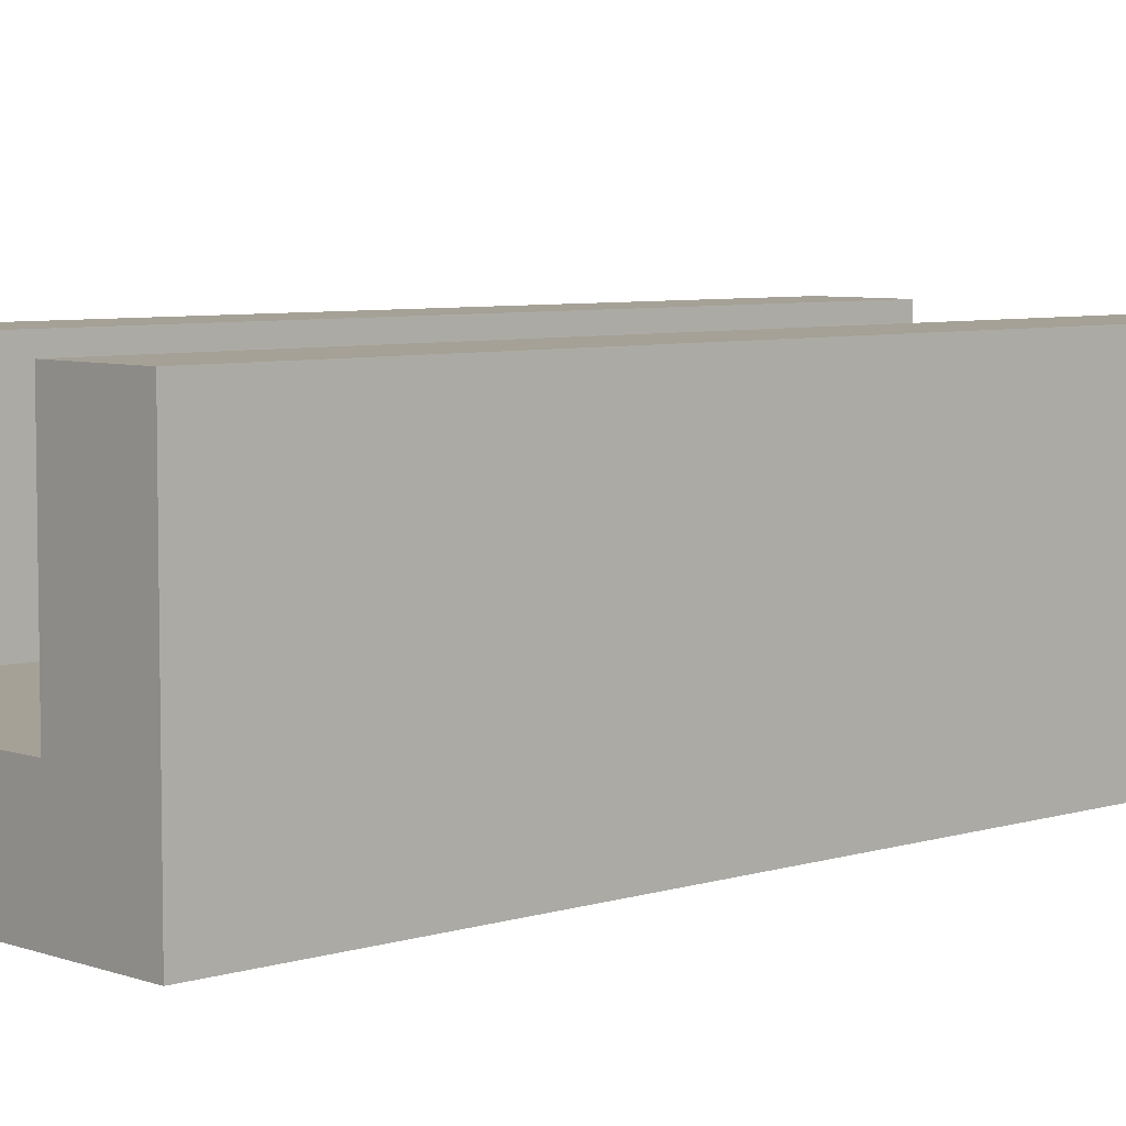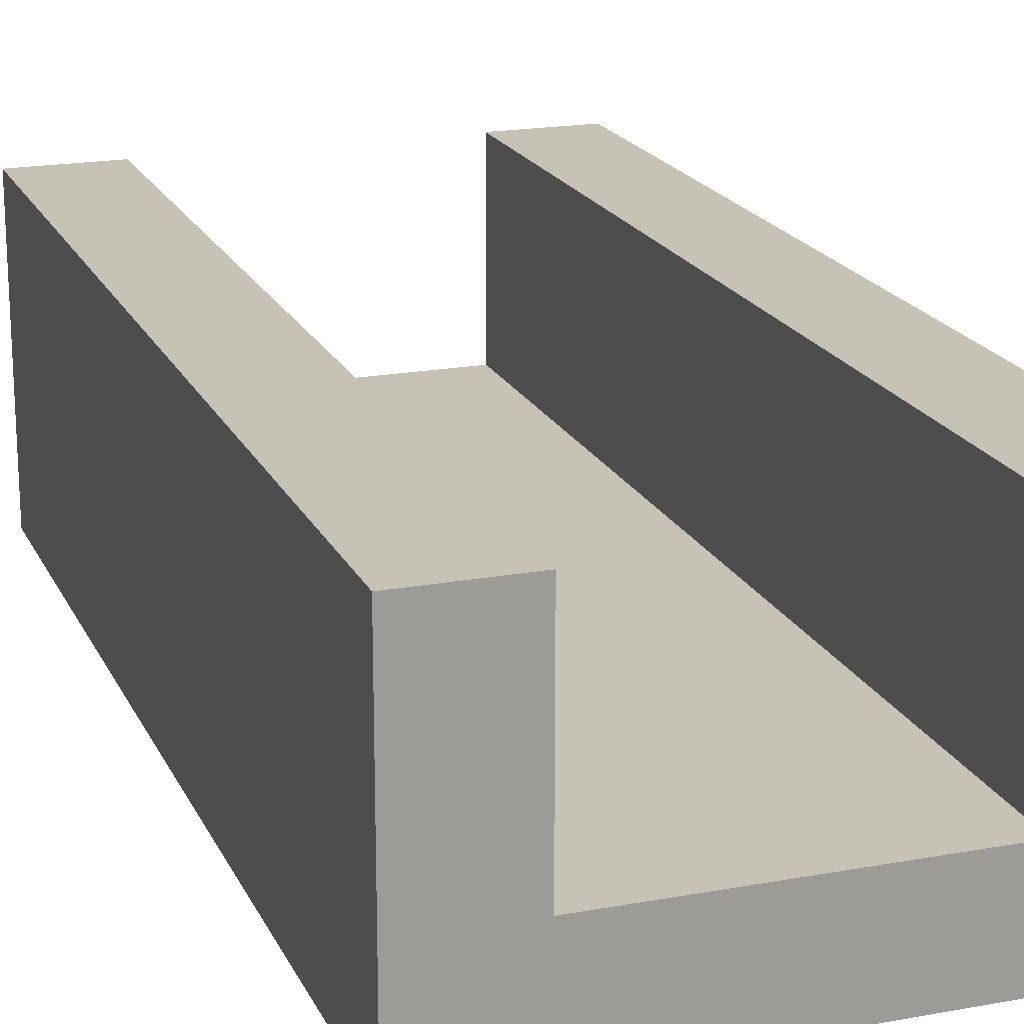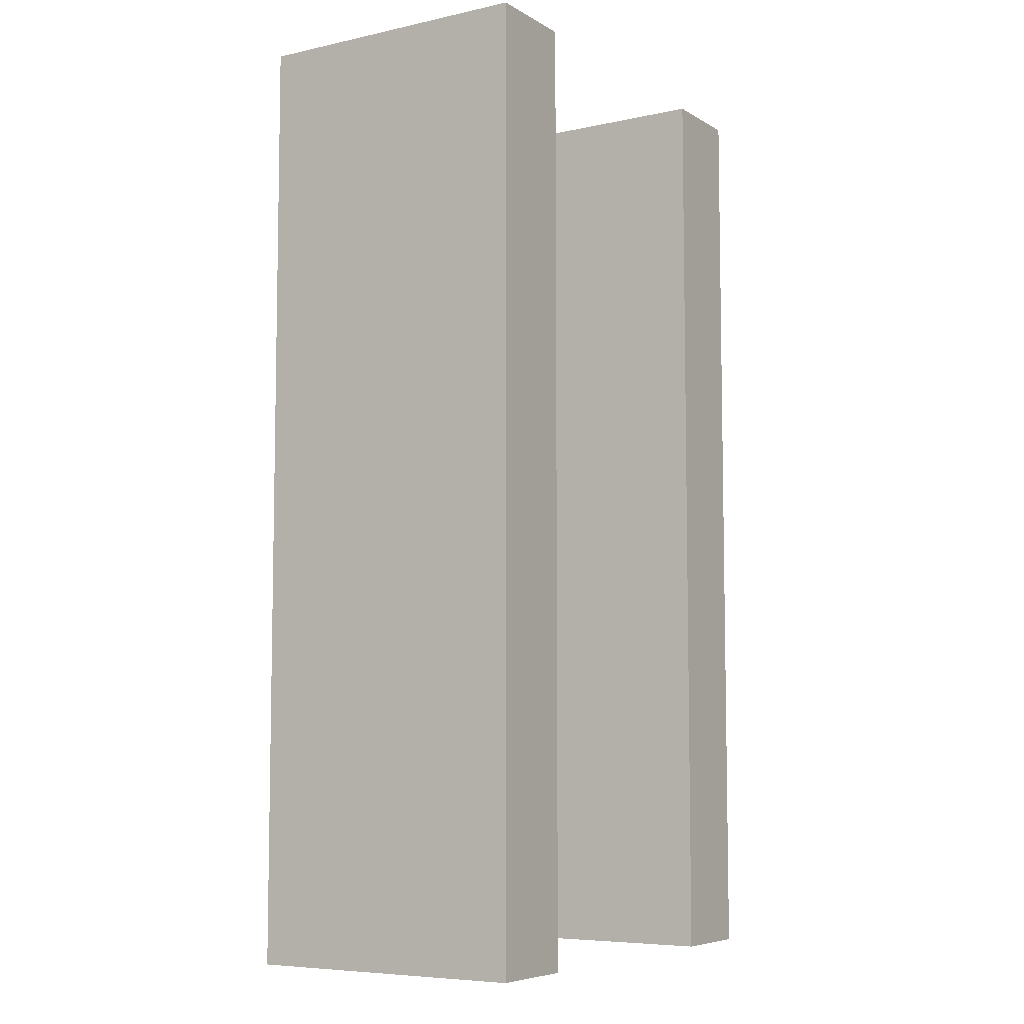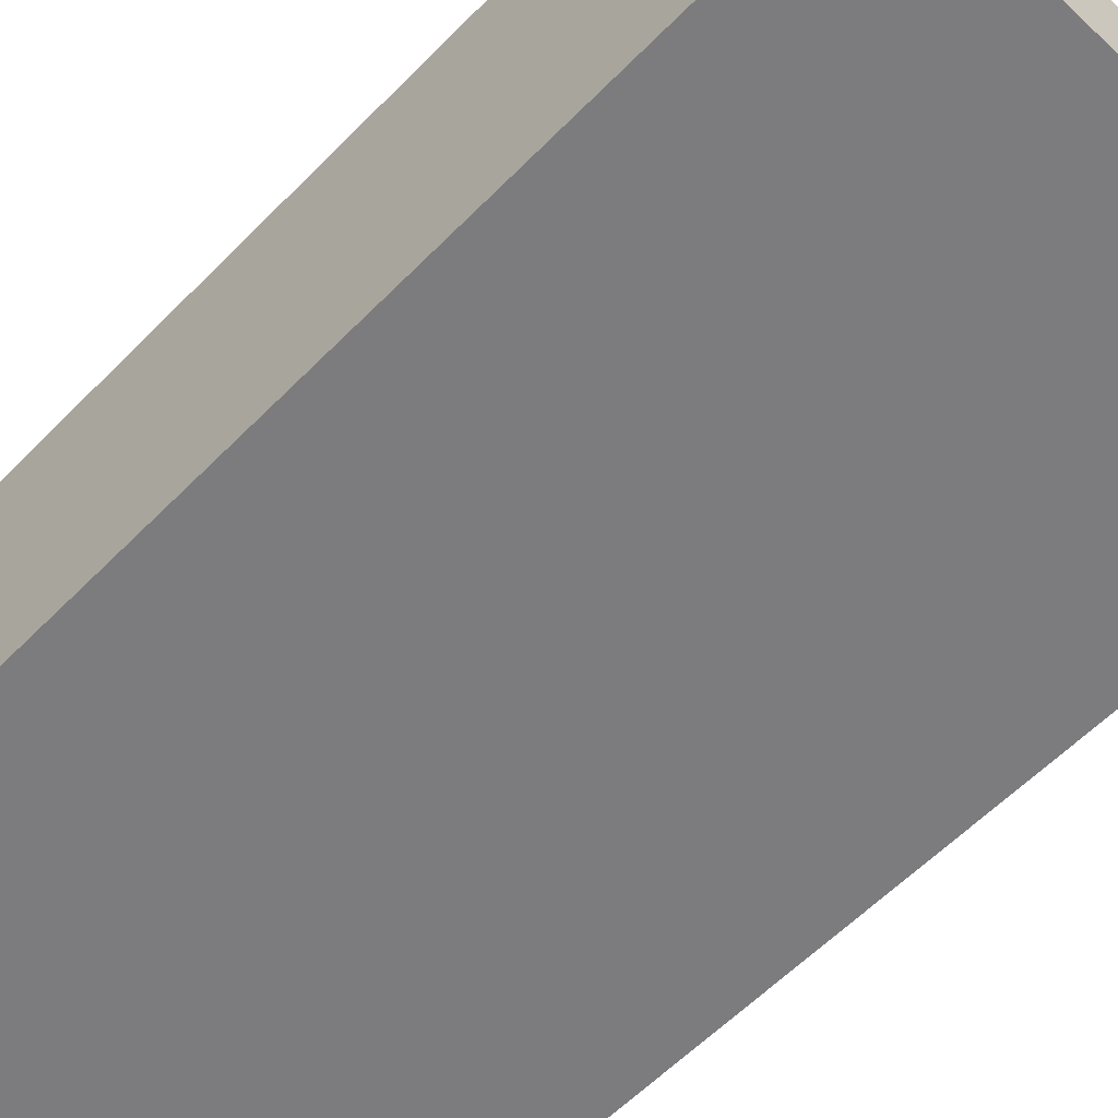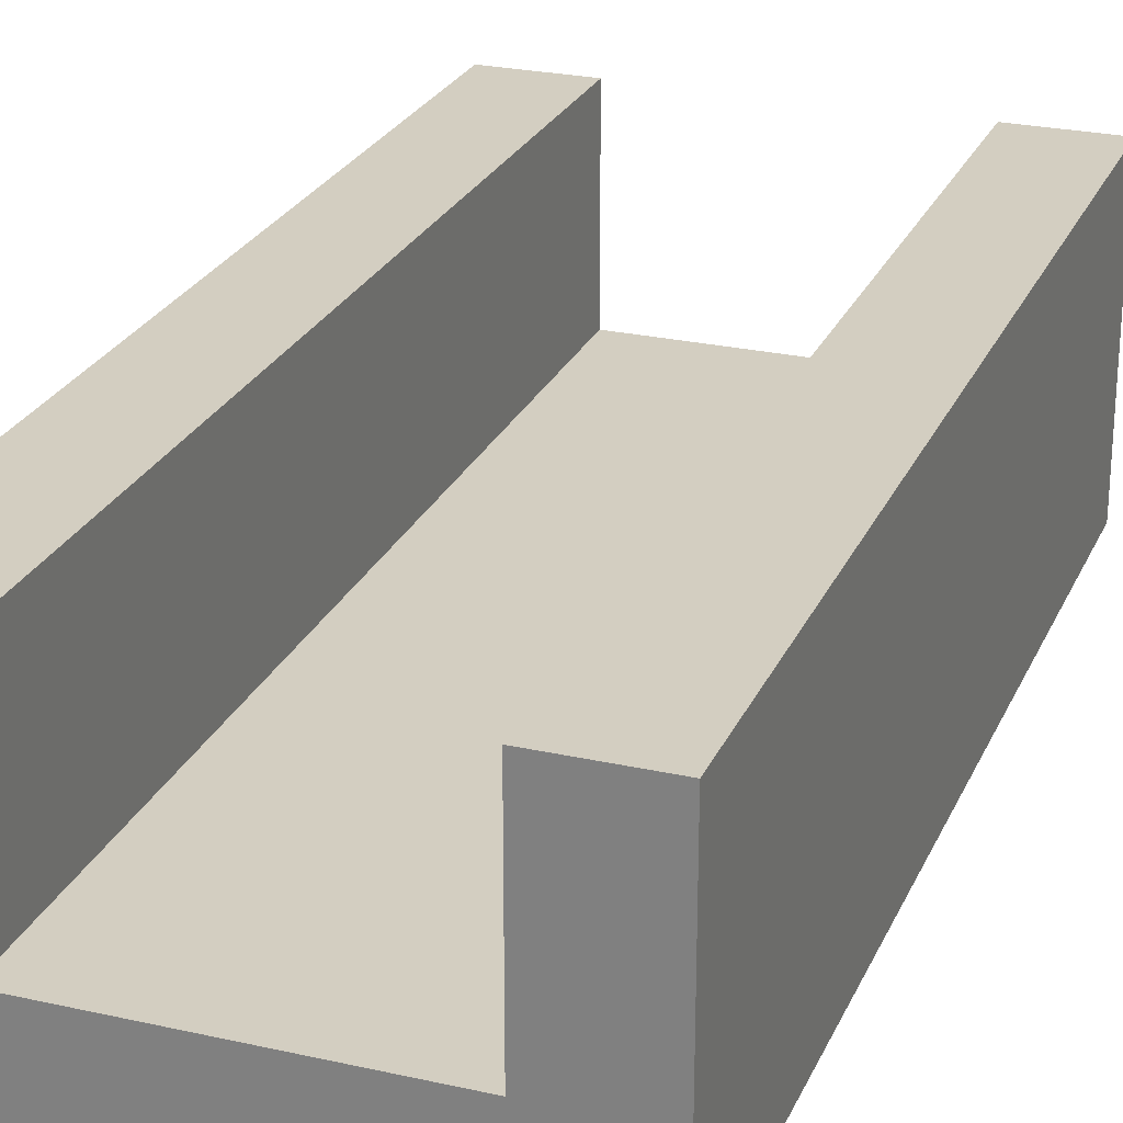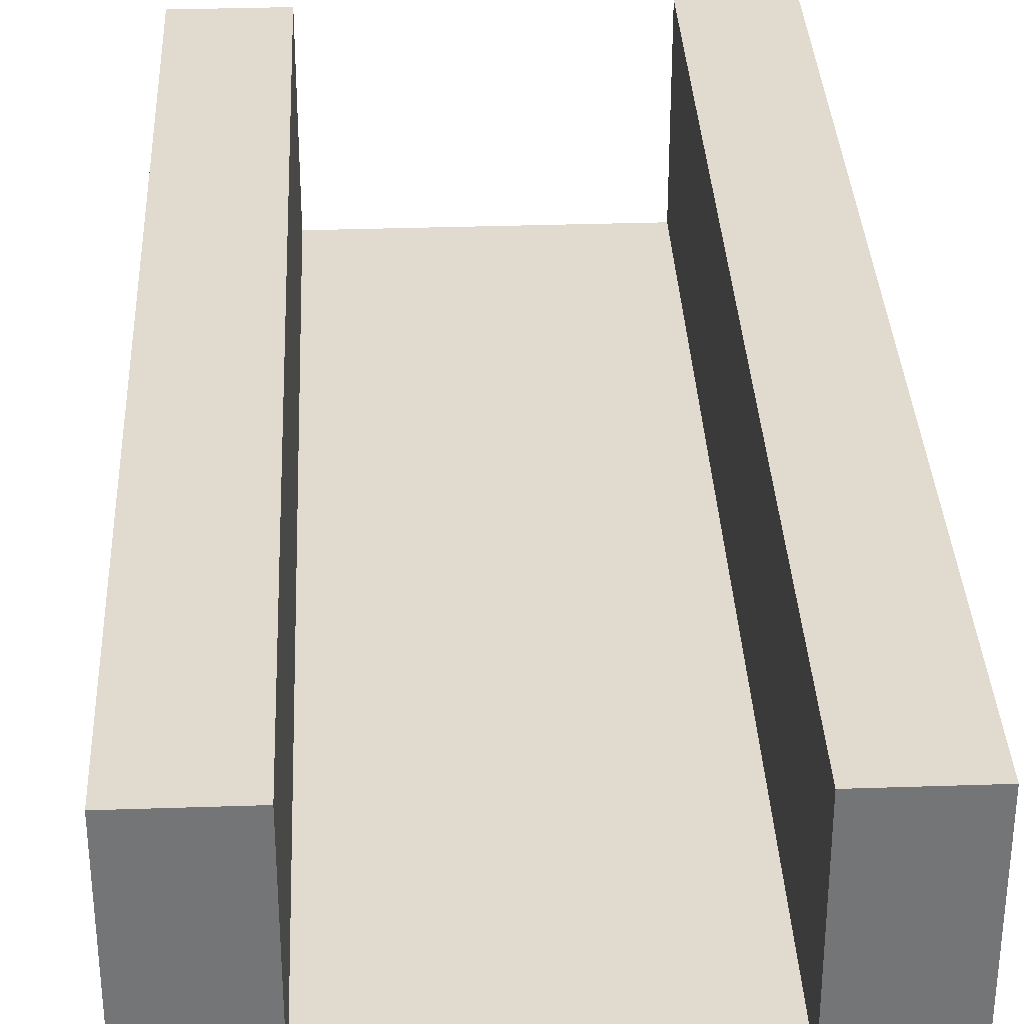
<metadata>
{"format":"obj","ext":"obj","renderer":"f3d","projection":"perspective","resolution":1024,"background":"white","views":[{"elev":6.1,"azim":46.8,"up":"+Y"},{"elev":19.2,"azim":160.8,"up":"+Y"},{"elev":-6.8,"azim":122.2,"up":"+Z"},{"elev":-58.9,"azim":136.2,"up":"+Y"},{"elev":25.3,"azim":-160.1,"up":"+Y"},{"elev":33.7,"azim":177.4,"up":"+Y"}]}
</metadata>
<code>
o StraightThin_
v 0.5 0 -1
v 0.5 0 1
v -0.5 0 -1
v -0.5 0 1
v 0.3 0.2 1
v 0.3 0.2 -1
v -0.302 0.2 1
v -0.302 0.2 -1
v 0.5 0.6 -1
v 0.5 0.6 1
v -0.302 0.6 1
v -0.5 0.6 1
v 0.3 0.6 -1
v -0.5 0.6 -1
v 0.3 0.6 1
v -0.302 0.6 -1
f 12 3 4
f 1 4 3
f 2 7 4
f 5 13 6
f 8 5 6
f 6 1 3
f 14 11 16
f 13 10 9
f 8 11 7
f 9 2 1
f 12 14 3
f 1 2 4
f 2 10 15
f 2 15 5
f 11 12 4
f 2 5 7
f 7 11 4
f 5 15 13
f 8 7 5
f 6 13 9
f 3 14 16
f 3 16 8
f 6 9 1
f 3 8 6
f 14 12 11
f 13 15 10
f 8 16 11
f 9 10 2

</code>
